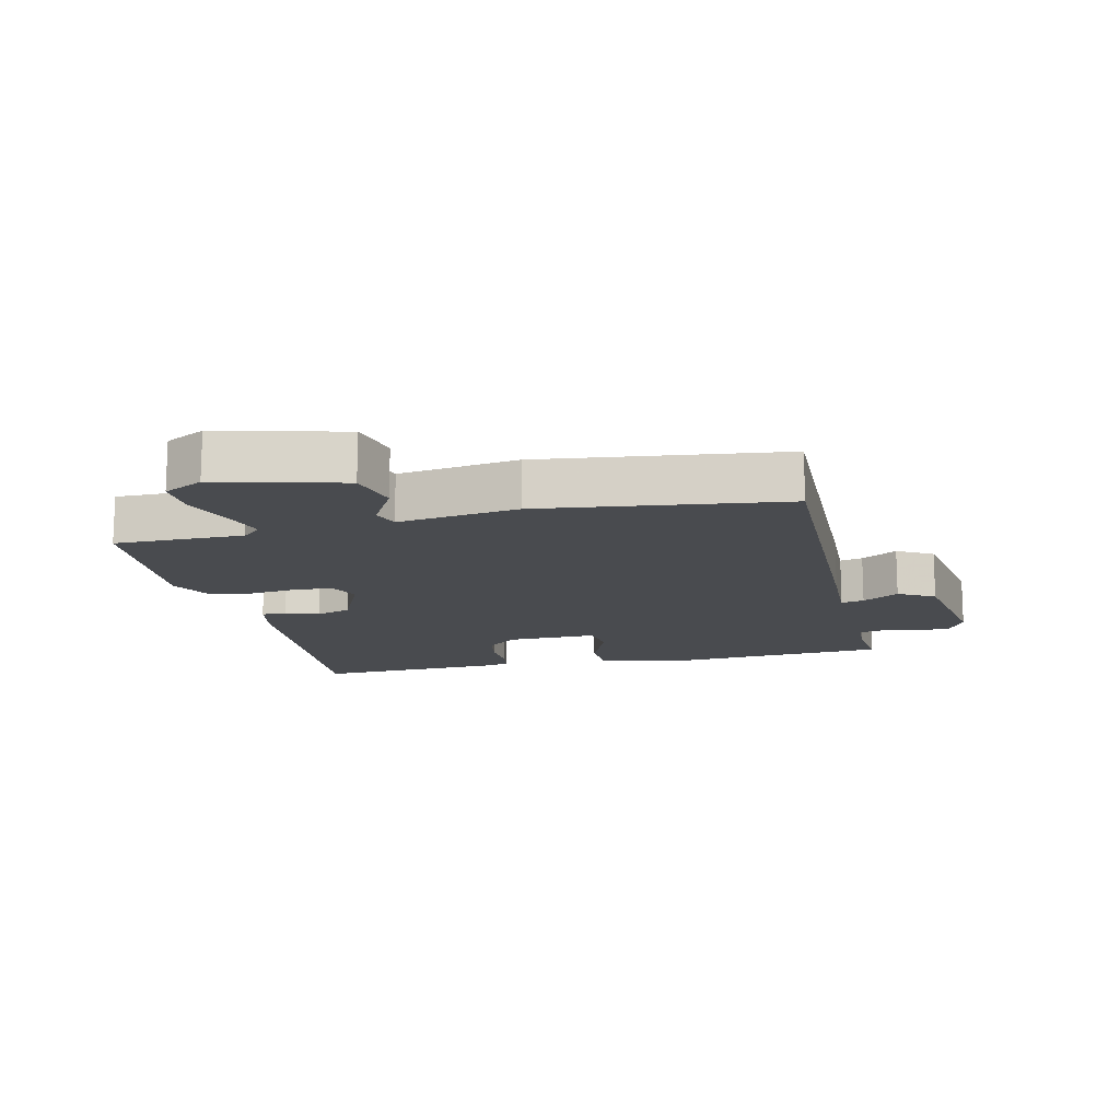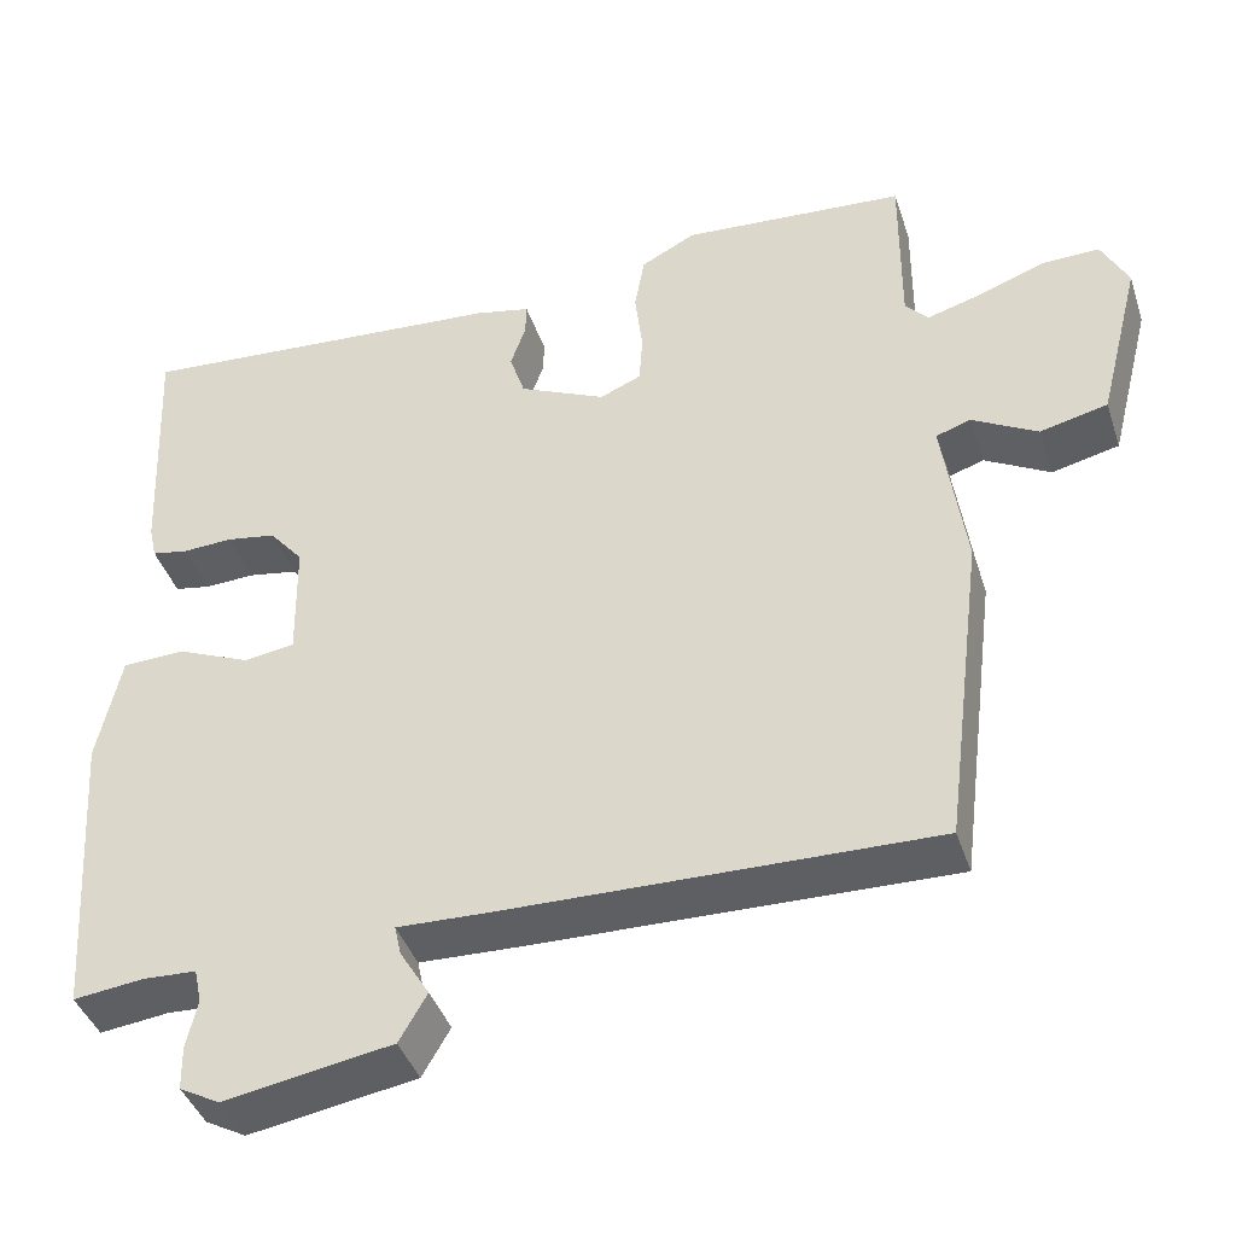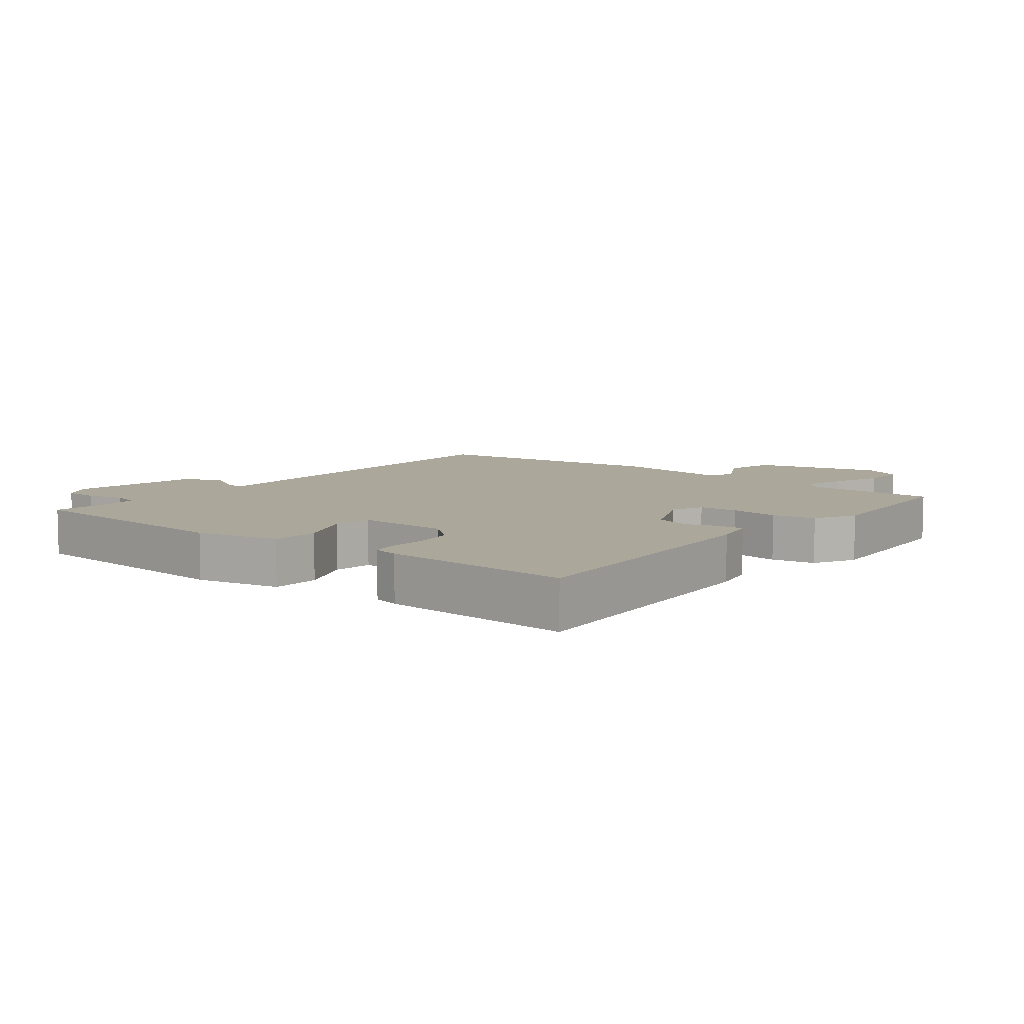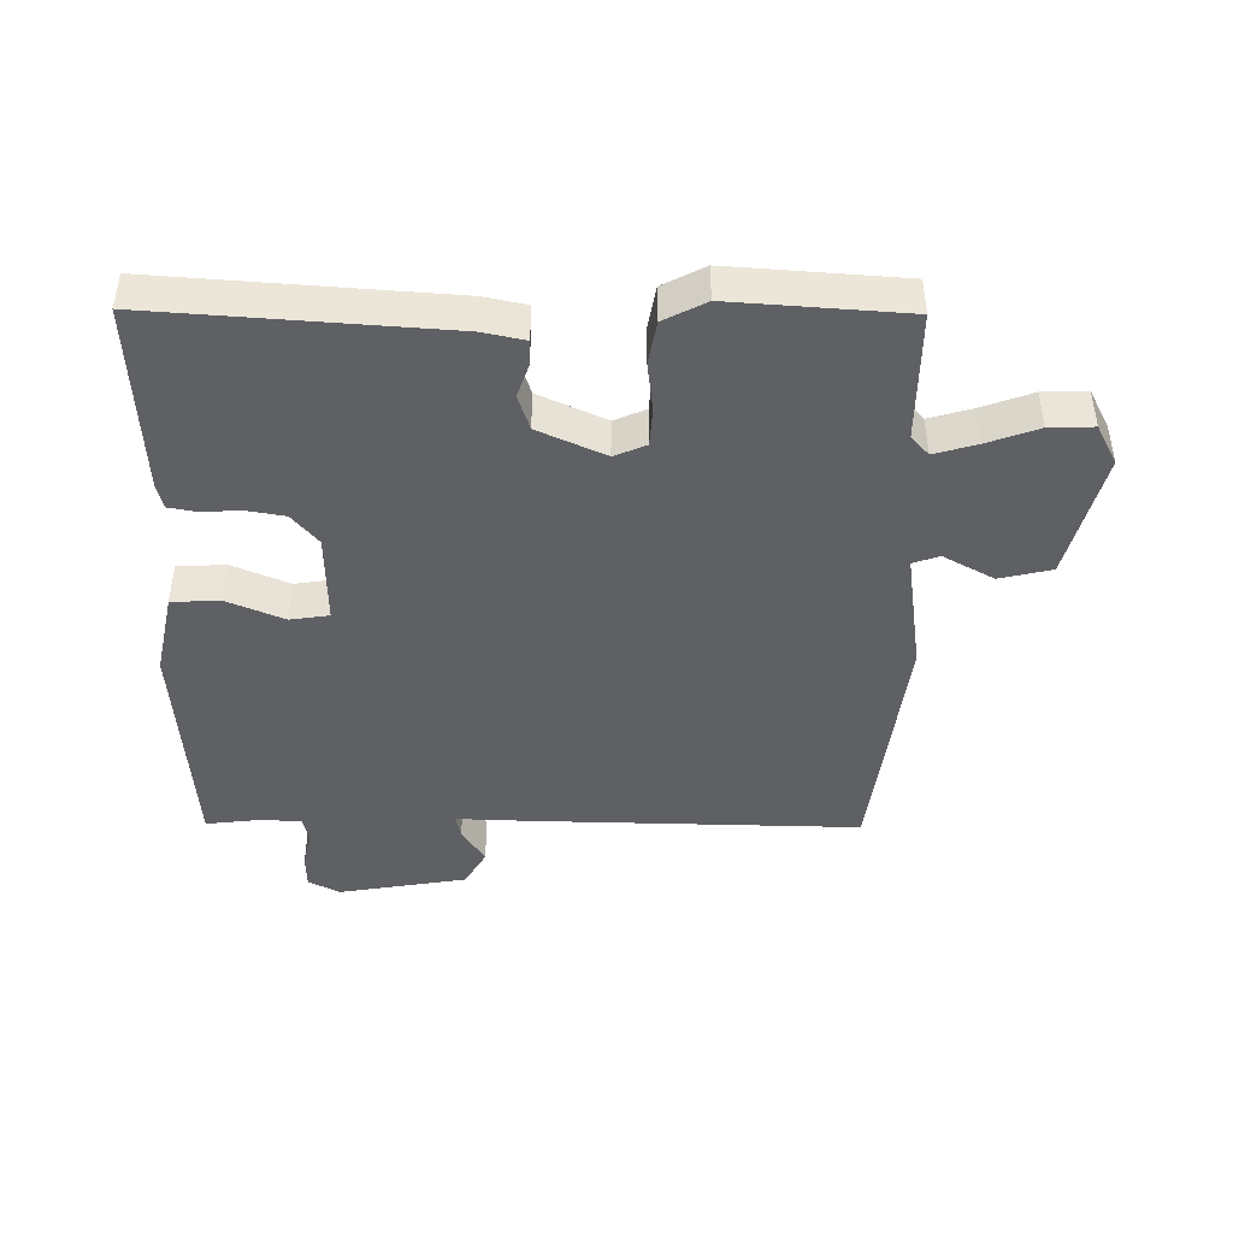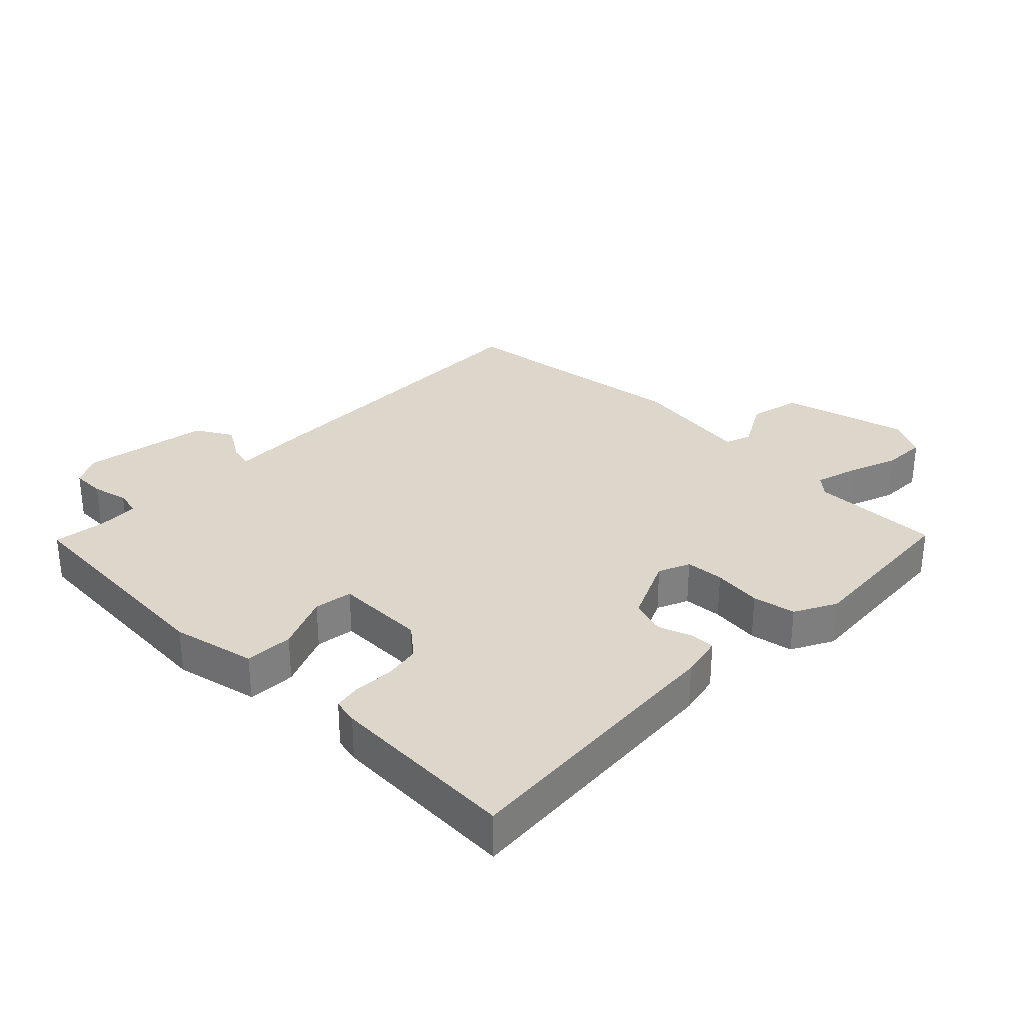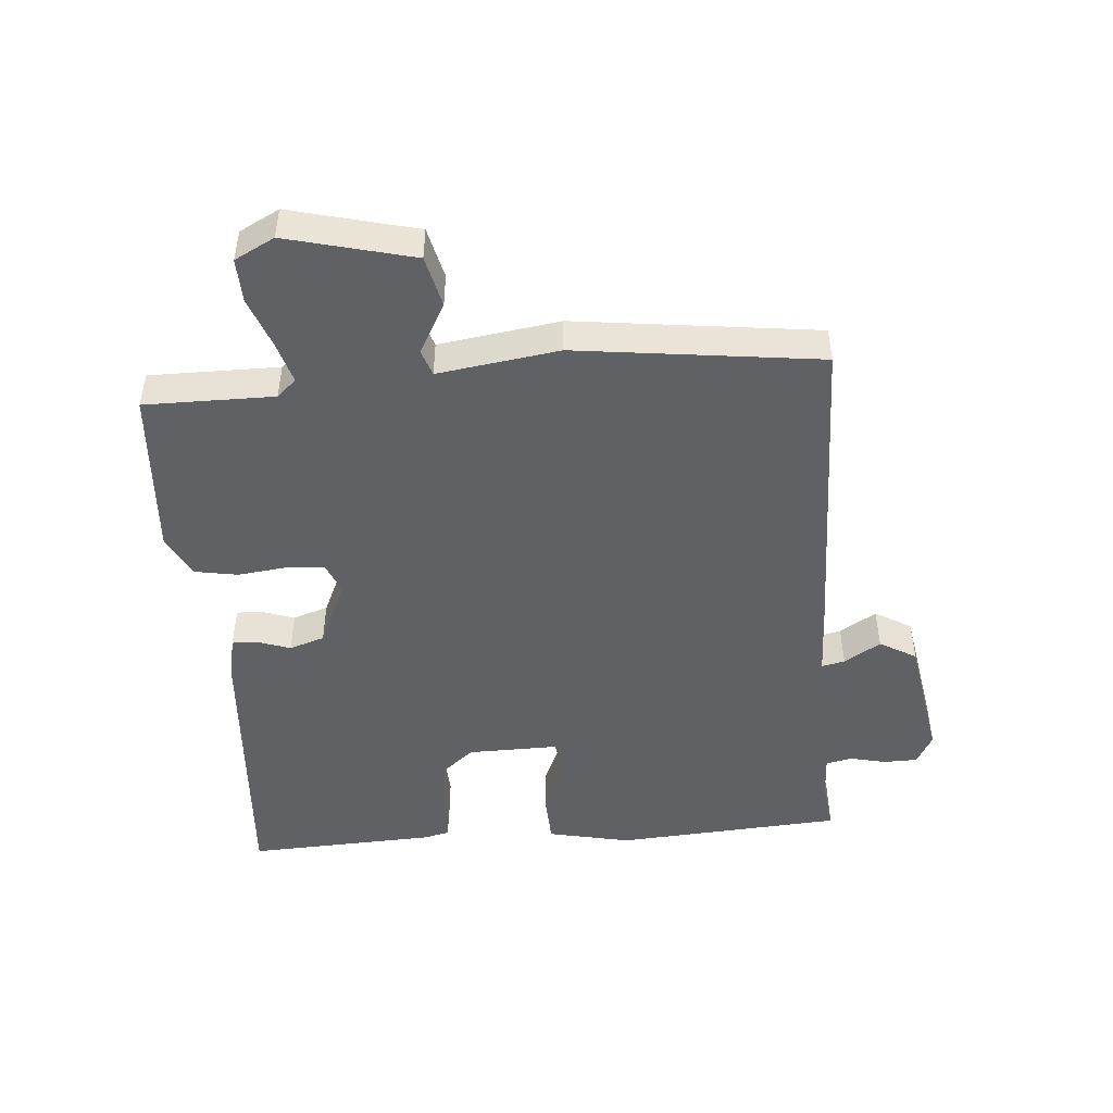
<metadata>
{"format":"obj","ext":"obj","renderer":"f3d","projection":"perspective","resolution":1024,"background":"white","views":[{"elev":-14.1,"azim":103.0,"up":"+Y"},{"elev":-41.3,"azim":17.8,"up":"+Z"},{"elev":8.1,"azim":-51.4,"up":"+Y"},{"elev":-43.9,"azim":-0.5,"up":"+Y"},{"elev":30.7,"azim":-45.6,"up":"+Y"},{"elev":-47.7,"azim":94.7,"up":"+Y"}]}
</metadata>
<code>
v 0.5 0.07 -0.5
v -0.004 0.07 -0.489
v -0.119 0.07 -0.485
v -0.111 0.07 -0.521
v -0.076 0.07 -0.578
v -0.109 0.07 -0.635
v -0.308 0.07 -0.669
v -0.356 0.07 -0.643
v -0.357 0.07 -0.591
v -0.344 0.07 -0.534
v -0.353 0.07 -0.493
v -0.417 0.07 -0.49
v -0.5 0.07 -0.5
v -0.524 0.07 -0.145
v -0.496 0.07 -0.015
v -0.421 0.07 -0.012
v -0.334 0.07 -0.049
v -0.274 0.07 -0.04
v -0.276 0.07 0.102
v -0.316 0.07 0.15
v -0.375 0.07 0.16
v -0.435 0.07 0.157
v -0.478 0.07 0.165
v -0.487 0.07 0.205
v -0.5 0.07 0.5
v -0.055 0.07 0.468
v 0.011 0.07 0.454
v 0.01 0.07 0.415
v -0.008 0.07 0.363
v 0.01 0.07 0.308
v 0.113 0.07 0.261
v 0.162 0.07 0.282
v 0.166 0.07 0.342
v 0.157 0.07 0.418
v 0.169 0.07 0.485
v 0.234 0.07 0.519
v 0.5 0.07 0.5
v 0.499 0.07 0.298
v 0.526 0.07 0.268
v 0.591 0.07 0.287
v 0.67 0.07 0.316
v 0.738 0.07 0.318
v 0.77 0.07 0.256
v 0.72 0.07 0.059
v 0.64 0.07 0.04
v 0.562 0.07 0.083
v 0.521 0.07 0.069
v 0.548 0.07 -0.12
v 0.5 0 -0.5
v -0.004 0 -0.489
v -0.119 0 -0.485
v -0.111 0 -0.521
v -0.076 0 -0.578
v -0.109 0 -0.635
v -0.308 0 -0.669
v -0.356 0 -0.643
v -0.357 0 -0.591
v -0.344 0 -0.534
v -0.353 0 -0.493
v -0.417 0 -0.49
v -0.5 0 -0.5
v -0.524 0 -0.145
v -0.496 0 -0.015
v -0.421 0 -0.012
v -0.334 0 -0.049
v -0.274 0 -0.04
v -0.276 0 0.102
v -0.316 0 0.15
v -0.375 0 0.16
v -0.435 0 0.157
v -0.478 0 0.165
v -0.487 0 0.205
v -0.5 0 0.5
v -0.055 0 0.468
v 0.011 0 0.454
v 0.01 0 0.415
v -0.008 0 0.363
v 0.01 0 0.308
v 0.113 0 0.261
v 0.162 0 0.282
v 0.166 0 0.342
v 0.157 0 0.418
v 0.169 0 0.485
v 0.234 0 0.519
v 0.5 0 0.5
v 0.499 0 0.298
v 0.526 0 0.268
v 0.591 0 0.287
v 0.67 0 0.316
v 0.738 0 0.318
v 0.77 0 0.256
v 0.72 0 0.059
v 0.64 0 0.04
v 0.562 0 0.083
v 0.521 0 0.069
v 0.548 0 -0.12
f 1 2 3
f 48 1 3
f 47 48 3
f 44 45 46
f 43 44 46
f 42 43 46
f 41 42 46
f 40 41 46
f 39 40 46 47
f 38 39 47 3
f 36 37 38
f 35 36 38
f 34 35 38
f 33 34 38
f 32 33 38
f 31 32 38 3
f 27 28 29
f 26 27 29
f 25 26 29
f 24 25 29
f 23 24 29
f 22 23 29
f 21 22 29
f 20 21 29 30
f 19 20 30 31
f 15 16 17
f 14 15 17
f 13 14 17
f 12 13 17
f 11 12 17 18
f 10 11 18
f 8 9 10
f 7 8 10
f 6 7 10
f 5 6 10
f 4 5 10
f 3 4 10 18
f 3 18 19 31
f 51 50 49
f 51 49 96
f 51 96 95
f 94 93 92
f 94 92 91
f 94 91 90
f 94 90 89
f 94 89 88
f 95 94 88 87
f 51 95 87 86
f 86 85 84
f 86 84 83
f 86 83 82
f 86 82 81
f 86 81 80
f 51 86 80 79
f 77 76 75
f 77 75 74
f 77 74 73
f 77 73 72
f 77 72 71
f 77 71 70
f 77 70 69
f 78 77 69 68
f 79 78 68 67
f 65 64 63
f 65 63 62
f 65 62 61
f 65 61 60
f 66 65 60 59
f 66 59 58
f 58 57 56
f 58 56 55
f 58 55 54
f 58 54 53
f 58 53 52
f 66 58 52 51
f 79 67 66 51
f 1 49 50 2
f 2 50 51 3
f 3 51 52 4
f 4 52 53 5
f 5 53 54 6
f 6 54 55 7
f 7 55 56 8
f 8 56 57 9
f 9 57 58 10
f 10 58 59 11
f 11 59 60 12
f 12 60 61 13
f 13 61 62 14
f 14 62 63 15
f 15 63 64 16
f 16 64 65 17
f 17 65 66 18
f 18 66 67 19
f 19 67 68 20
f 20 68 69 21
f 21 69 70 22
f 22 70 71 23
f 23 71 72 24
f 24 72 73 25
f 25 73 74 26
f 26 74 75 27
f 27 75 76 28
f 28 76 77 29
f 29 77 78 30
f 30 78 79 31
f 31 79 80 32
f 32 80 81 33
f 33 81 82 34
f 34 82 83 35
f 35 83 84 36
f 36 84 85 37
f 37 85 86 38
f 38 86 87 39
f 39 87 88 40
f 40 88 89 41
f 41 89 90 42
f 42 90 91 43
f 43 91 92 44
f 44 92 93 45
f 45 93 94 46
f 46 94 95 47
f 47 95 96 48
f 48 96 49 1

</code>
